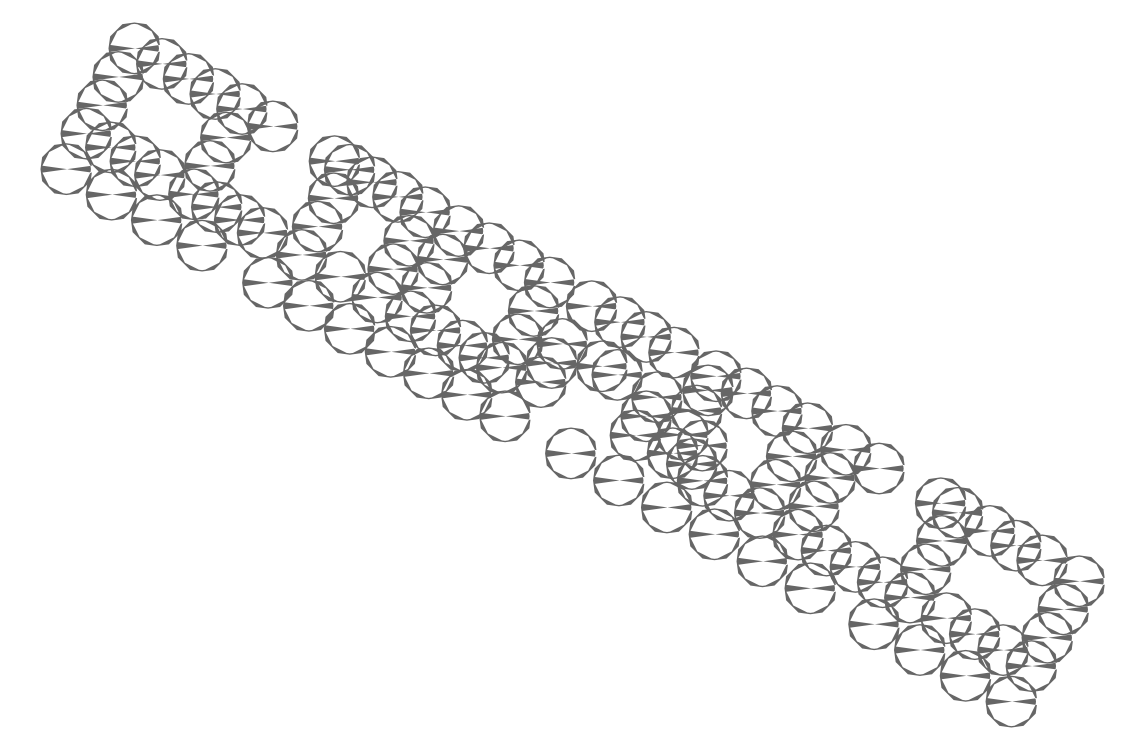
<metadata>
{"format":"dxf","ext":"dxf","renderer":"ezdxf+matplotlib","layout":"modelspace","background":"white","min_lineweight":24,"dpi":150}
</metadata>
<code>
0
SECTION
2
ENTITIES
0
CIRCLE
8
projekt
10
-7.373e+05
20
-1.031e+06
30
0
40
0.055
0
CIRCLE
8
projekt
10
-7.373e+05
20
-1.031e+06
30
0
40
0.055
0
CIRCLE
8
projekt
10
-7.373e+05
20
-1.031e+06
30
0
40
0.055
0
CIRCLE
8
projekt
10
-7.373e+05
20
-1.031e+06
30
0
40
0.055
0
CIRCLE
8
projekt
10
-7.373e+05
20
-1.031e+06
30
0
40
0.055
0
CIRCLE
8
projekt
10
-7.373e+05
20
-1.031e+06
30
0
40
0.055
0
CIRCLE
8
projekt
10
-7.373e+05
20
-1.031e+06
30
0
40
0.055
0
CIRCLE
8
projekt
10
-7.373e+05
20
-1.031e+06
30
0
40
0.055
0
CIRCLE
8
projekt
10
-7.373e+05
20
-1.031e+06
30
0
40
0.055
0
CIRCLE
8
projekt
10
-7.373e+05
20
-1.031e+06
30
0
40
0.055
0
CIRCLE
8
projekt
10
-7.373e+05
20
-1.031e+06
30
0
40
0.055
0
CIRCLE
8
projekt
10
-7.373e+05
20
-1.031e+06
30
0
40
0.055
0
CIRCLE
8
projekt
10
-7.373e+05
20
-1.031e+06
30
0
40
0.055
0
CIRCLE
8
projekt
10
-7.373e+05
20
-1.031e+06
30
0
40
0.055
0
CIRCLE
8
projekt
10
-7.373e+05
20
-1.031e+06
30
0
40
0.055
0
CIRCLE
8
projekt
10
-7.373e+05
20
-1.031e+06
30
0
40
0.055
0
CIRCLE
8
projekt
10
-7.373e+05
20
-1.031e+06
30
0
40
0.055
0
CIRCLE
8
projekt
10
-7.373e+05
20
-1.031e+06
30
0
40
0.055
0
CIRCLE
8
projekt
10
-7.373e+05
20
-1.031e+06
30
0
40
0.055
0
CIRCLE
8
projekt
10
-7.373e+05
20
-1.031e+06
30
0
40
0.055
0
CIRCLE
8
projekt
10
-7.373e+05
20
-1.031e+06
30
0
40
0.055
0
CIRCLE
8
projekt
10
-7.373e+05
20
-1.031e+06
30
0
40
0.055
0
CIRCLE
8
projekt
10
-7.373e+05
20
-1.031e+06
30
0
40
0.055
0
CIRCLE
8
projekt
10
-7.373e+05
20
-1.031e+06
30
0
40
0.055
0
CIRCLE
8
projekt
10
-7.373e+05
20
-1.031e+06
30
0
40
0.055
0
CIRCLE
8
projekt
10
-7.373e+05
20
-1.031e+06
30
0
40
0.055
0
CIRCLE
8
projekt
10
-7.373e+05
20
-1.031e+06
30
0
40
0.055
0
CIRCLE
8
projekt
10
-7.373e+05
20
-1.031e+06
30
0
40
0.055
0
CIRCLE
8
projekt
10
-7.373e+05
20
-1.031e+06
30
0
40
0.055
0
CIRCLE
8
projekt
10
-7.373e+05
20
-1.031e+06
30
0
40
0.055
0
CIRCLE
8
projekt
10
-7.373e+05
20
-1.031e+06
30
0
40
0.055
0
CIRCLE
8
projekt
10
-7.373e+05
20
-1.031e+06
30
0
40
0.055
0
CIRCLE
8
projekt
10
-7.373e+05
20
-1.031e+06
30
0
40
0.055
0
CIRCLE
8
projekt
10
-7.373e+05
20
-1.031e+06
30
0
40
0.055
0
CIRCLE
8
projekt
10
-7.373e+05
20
-1.031e+06
30
0
40
0.055
0
CIRCLE
8
projekt
10
-7.373e+05
20
-1.031e+06
30
0
40
0.055
0
CIRCLE
8
projekt
10
-7.373e+05
20
-1.031e+06
30
0
40
0.055
0
CIRCLE
8
projekt
10
-7.373e+05
20
-1.031e+06
30
0
40
0.055
0
CIRCLE
8
projekt
10
-7.373e+05
20
-1.031e+06
30
0
40
0.055
0
CIRCLE
8
projekt
10
-7.373e+05
20
-1.031e+06
30
0
40
0.055
0
CIRCLE
8
projekt
10
-7.373e+05
20
-1.031e+06
30
0
40
0.055
0
CIRCLE
8
projekt
10
-7.373e+05
20
-1.031e+06
30
0
40
0.055
0
CIRCLE
8
projekt
10
-7.373e+05
20
-1.031e+06
30
0
40
0.055
0
CIRCLE
8
projekt
10
-7.373e+05
20
-1.031e+06
30
0
40
0.055
0
CIRCLE
8
projekt
10
-7.373e+05
20
-1.031e+06
30
0
40
0.055
0
CIRCLE
8
projekt
10
-7.373e+05
20
-1.031e+06
30
0
40
0.055
0
CIRCLE
8
projekt
10
-7.373e+05
20
-1.031e+06
30
0
40
0.055
0
CIRCLE
8
projekt
10
-7.373e+05
20
-1.031e+06
30
0
40
0.055
0
CIRCLE
8
projekt
10
-7.373e+05
20
-1.031e+06
30
0
40
0.055
0
CIRCLE
8
projekt
10
-7.373e+05
20
-1.031e+06
30
0
40
0.055
0
CIRCLE
8
projekt
10
-7.373e+05
20
-1.031e+06
30
0
40
0.055
0
CIRCLE
8
projekt
10
-7.373e+05
20
-1.031e+06
30
0
40
0.055
0
CIRCLE
8
projekt
10
-7.373e+05
20
-1.031e+06
30
0
40
0.055
0
CIRCLE
8
projekt
10
-7.373e+05
20
-1.031e+06
30
0
40
0.055
0
CIRCLE
8
projekt
10
-7.373e+05
20
-1.031e+06
30
0
40
0.055
0
CIRCLE
8
projekt
10
-7.373e+05
20
-1.031e+06
30
0
40
0.055
0
CIRCLE
8
projekt
10
-7.373e+05
20
-1.031e+06
30
0
40
0.055
0
CIRCLE
8
projekt
10
-7.373e+05
20
-1.031e+06
30
0
40
0.055
0
CIRCLE
8
projekt
10
-7.373e+05
20
-1.031e+06
30
0
40
0.055
0
CIRCLE
8
projekt
10
-7.373e+05
20
-1.031e+06
30
0
40
0.055
0
CIRCLE
8
projekt
10
-7.373e+05
20
-1.031e+06
30
0
40
0.055
0
CIRCLE
8
projekt
10
-7.373e+05
20
-1.031e+06
30
0
40
0.055
0
CIRCLE
8
projekt
10
-7.373e+05
20
-1.031e+06
30
0
40
0.055
0
CIRCLE
8
projekt
10
-7.373e+05
20
-1.031e+06
30
0
40
0.055
0
CIRCLE
8
projekt
10
-7.373e+05
20
-1.031e+06
30
0
40
0.055
0
CIRCLE
8
projekt
10
-7.373e+05
20
-1.031e+06
30
0
40
0.055
0
CIRCLE
8
projekt
10
-7.373e+05
20
-1.031e+06
30
0
40
0.055
0
CIRCLE
8
projekt
10
-7.373e+05
20
-1.031e+06
30
0
40
0.055
0
CIRCLE
8
projekt
10
-7.373e+05
20
-1.031e+06
30
0
40
0.055
0
CIRCLE
8
projekt
10
-7.373e+05
20
-1.031e+06
30
0
40
0.055
0
CIRCLE
8
projekt
10
-7.373e+05
20
-1.031e+06
30
0
40
0.055
0
CIRCLE
8
projekt
10
-7.373e+05
20
-1.031e+06
30
0
40
0.055
0
CIRCLE
8
projekt
10
-7.373e+05
20
-1.031e+06
30
0
40
0.055
0
CIRCLE
8
projekt
10
-7.373e+05
20
-1.031e+06
30
0
40
0.055
0
CIRCLE
8
projekt
10
-7.373e+05
20
-1.031e+06
30
0
40
0.055
0
CIRCLE
8
projekt
10
-7.373e+05
20
-1.031e+06
30
0
40
0.055
0
CIRCLE
8
projekt
10
-7.373e+05
20
-1.031e+06
30
0
40
0.055
0
CIRCLE
8
projekt
10
-7.373e+05
20
-1.031e+06
30
0
40
0.055
0
CIRCLE
8
projekt
10
-7.373e+05
20
-1.031e+06
30
0
40
0.055
0
CIRCLE
8
projekt
10
-7.373e+05
20
-1.031e+06
30
0
40
0.055
0
CIRCLE
8
projekt
10
-7.373e+05
20
-1.031e+06
30
0
40
0.055
0
CIRCLE
8
projekt
10
-7.373e+05
20
-1.031e+06
30
0
40
0.055
0
CIRCLE
8
projekt
10
-7.373e+05
20
-1.031e+06
30
0
40
0.055
0
CIRCLE
8
projekt
10
-7.373e+05
20
-1.031e+06
30
0
40
0.055
0
CIRCLE
8
projekt
10
-7.373e+05
20
-1.031e+06
30
0
40
0.055
0
CIRCLE
8
projekt
10
-7.373e+05
20
-1.031e+06
30
0
40
0.055
0
CIRCLE
8
projekt
10
-7.373e+05
20
-1.031e+06
30
0
40
0.055
0
CIRCLE
8
projekt
10
-7.373e+05
20
-1.031e+06
30
0
40
0.055
0
CIRCLE
8
projekt
10
-7.373e+05
20
-1.031e+06
30
0
40
0.055
0
CIRCLE
8
projekt
10
-7.373e+05
20
-1.031e+06
30
0
40
0.055
0
CIRCLE
8
projekt
10
-7.373e+05
20
-1.031e+06
30
0
40
0.055
0
CIRCLE
8
projekt
10
-7.373e+05
20
-1.031e+06
30
0
40
0.055
0
CIRCLE
8
projekt
10
-7.373e+05
20
-1.031e+06
30
0
40
0.055
0
CIRCLE
8
projekt
10
-7.373e+05
20
-1.031e+06
30
0
40
0.055
0
CIRCLE
8
projekt
10
-7.373e+05
20
-1.031e+06
30
0
40
0.055
0
CIRCLE
8
projekt
10
-7.373e+05
20
-1.031e+06
30
0
40
0.055
0
CIRCLE
8
projekt
10
-7.373e+05
20
-1.031e+06
30
0
40
0.055
0
CIRCLE
8
projekt
10
-7.373e+05
20
-1.031e+06
30
0
40
0.055
0
CIRCLE
8
projekt
10
-7.373e+05
20
-1.031e+06
30
0
40
0.055
0
CIRCLE
8
projekt
10
-7.373e+05
20
-1.031e+06
30
0
40
0.055
0
CIRCLE
8
projekt
10
-7.373e+05
20
-1.031e+06
30
0
40
0.055
0
CIRCLE
8
projekt
10
-7.373e+05
20
-1.031e+06
30
0
40
0.055
0
CIRCLE
8
projekt
10
-7.373e+05
20
-1.031e+06
30
0
40
0.055
0
CIRCLE
8
projekt
10
-7.373e+05
20
-1.031e+06
30
0
40
0.055
0
CIRCLE
8
projekt
10
-7.373e+05
20
-1.031e+06
30
0
40
0.055
0
CIRCLE
8
projekt
10
-7.373e+05
20
-1.031e+06
30
0
40
0.055
0
CIRCLE
8
projekt
10
-7.373e+05
20
-1.031e+06
30
0
40
0.055
0
CIRCLE
8
projekt
10
-7.373e+05
20
-1.031e+06
30
0
40
0.055
0
CIRCLE
8
projekt
10
-7.373e+05
20
-1.031e+06
30
0
40
0.055
0
CIRCLE
8
projekt
10
-7.373e+05
20
-1.031e+06
30
0
40
0.055
0
CIRCLE
8
projekt
10
-7.373e+05
20
-1.031e+06
30
0
40
0.055
0
CIRCLE
8
projekt
10
-7.373e+05
20
-1.031e+06
30
0
40
0.055
0
CIRCLE
8
projekt
10
-7.373e+05
20
-1.031e+06
30
0
40
0.055
0
CIRCLE
8
projekt
10
-7.373e+05
20
-1.031e+06
30
0
40
0.055
0
ENDSEC
0
EOF

</code>
